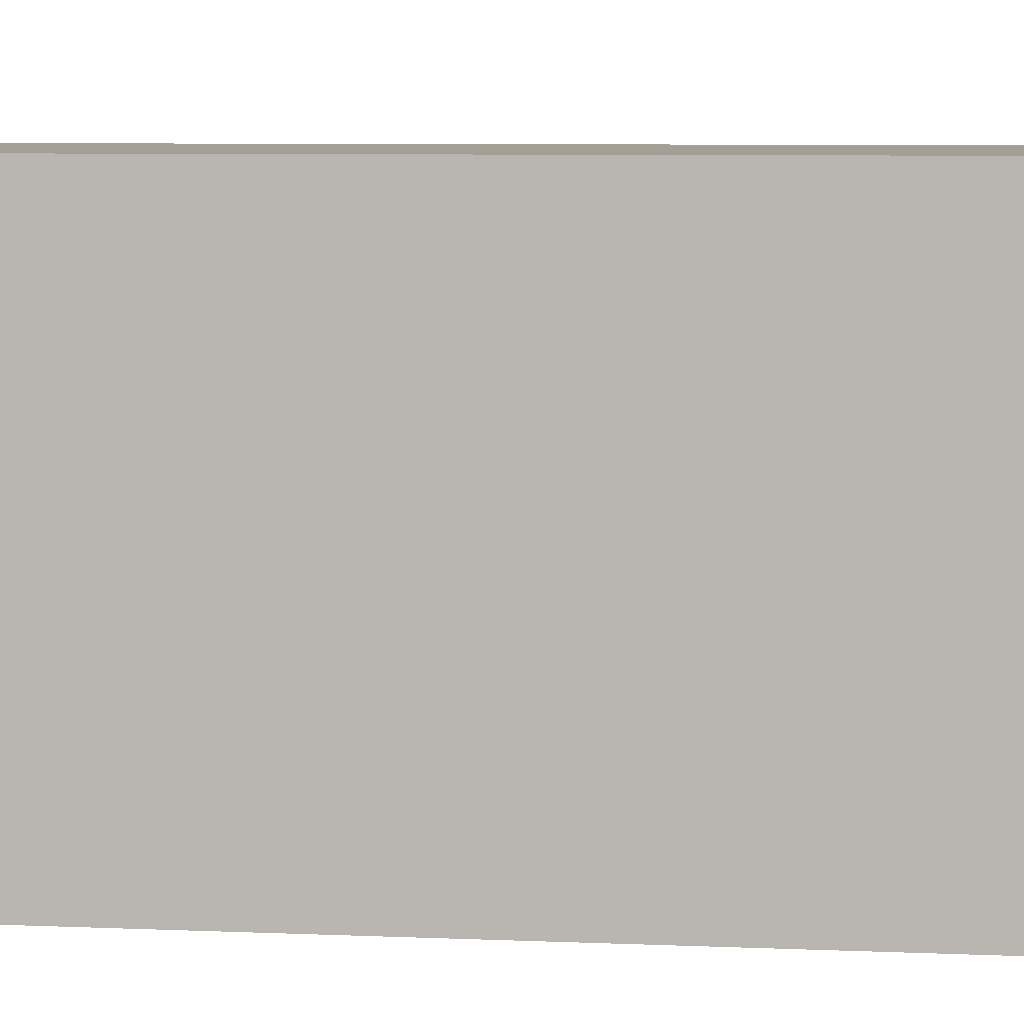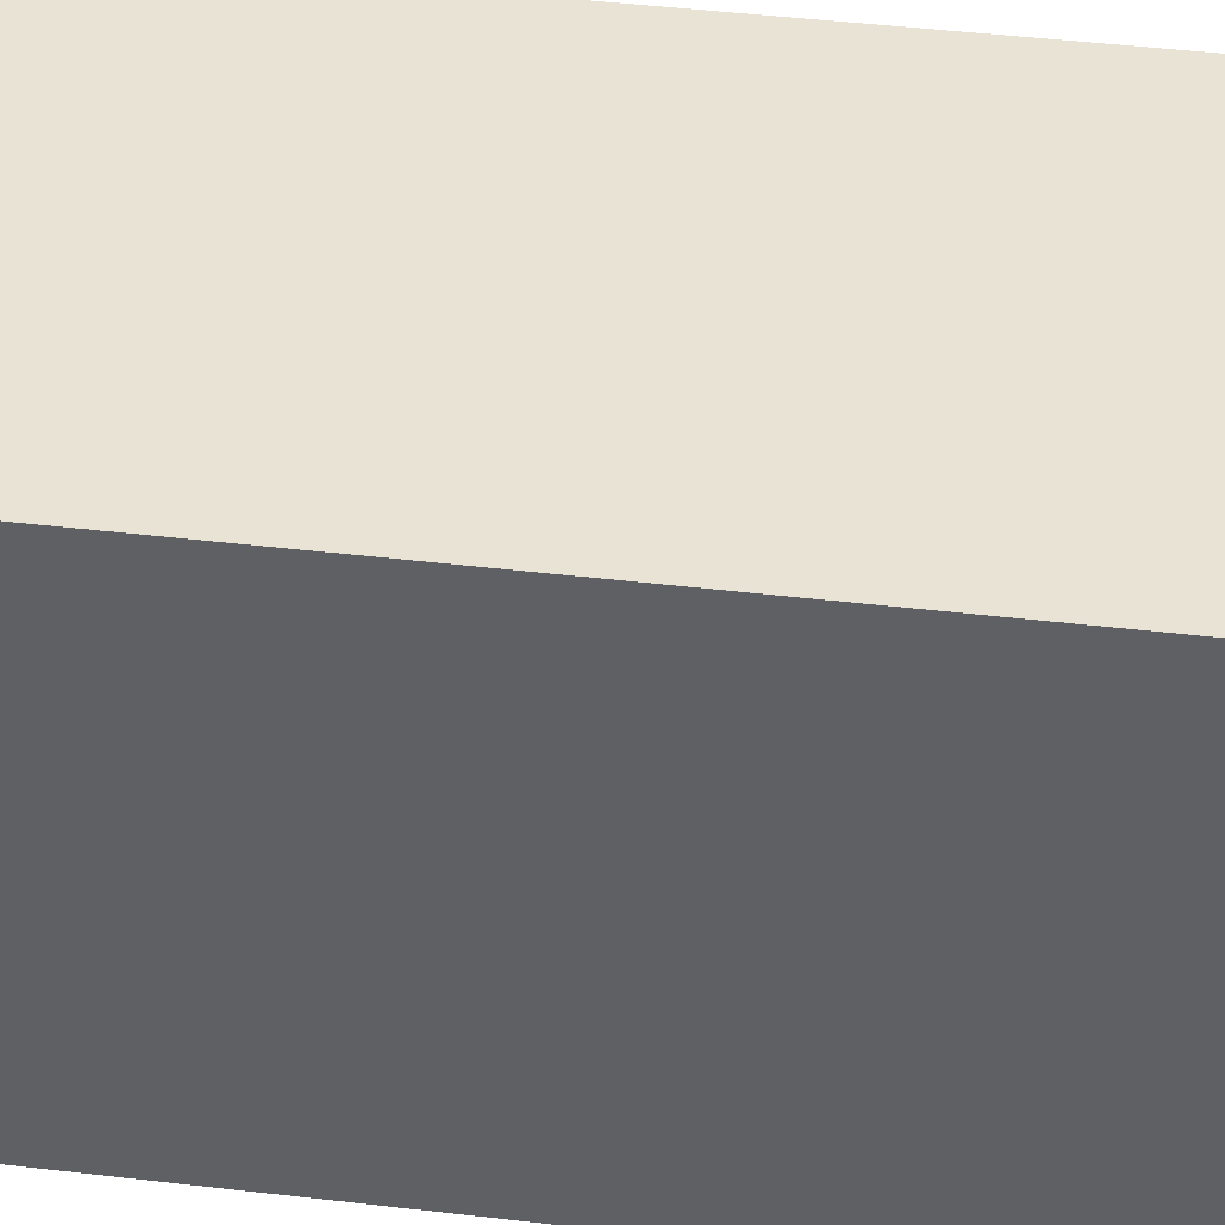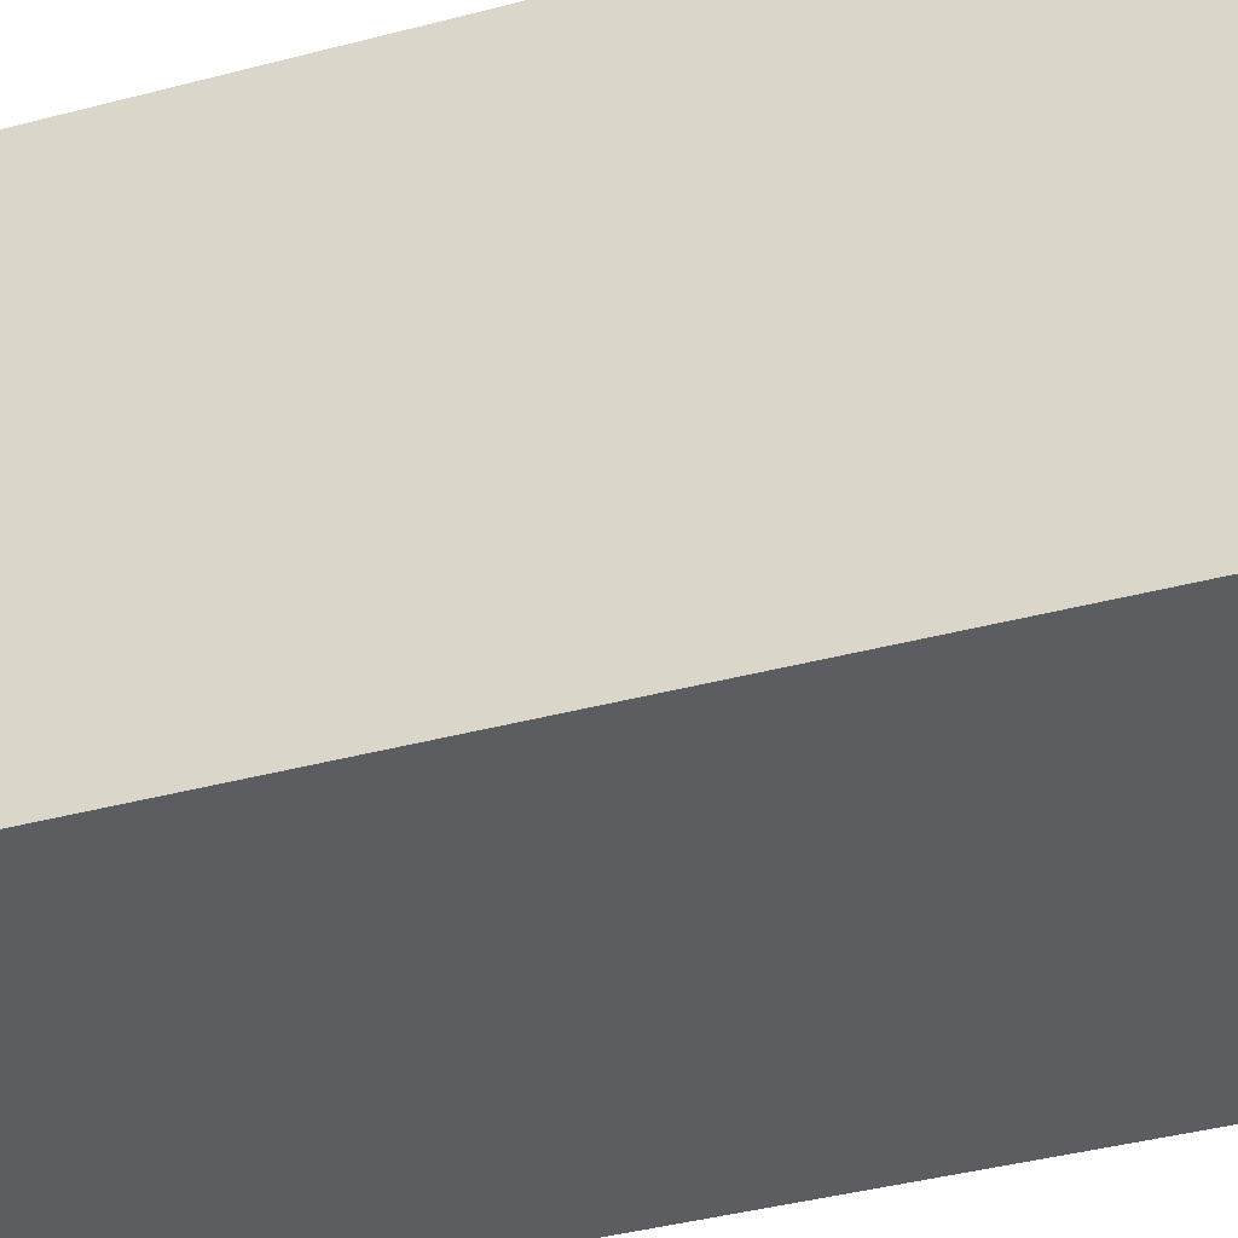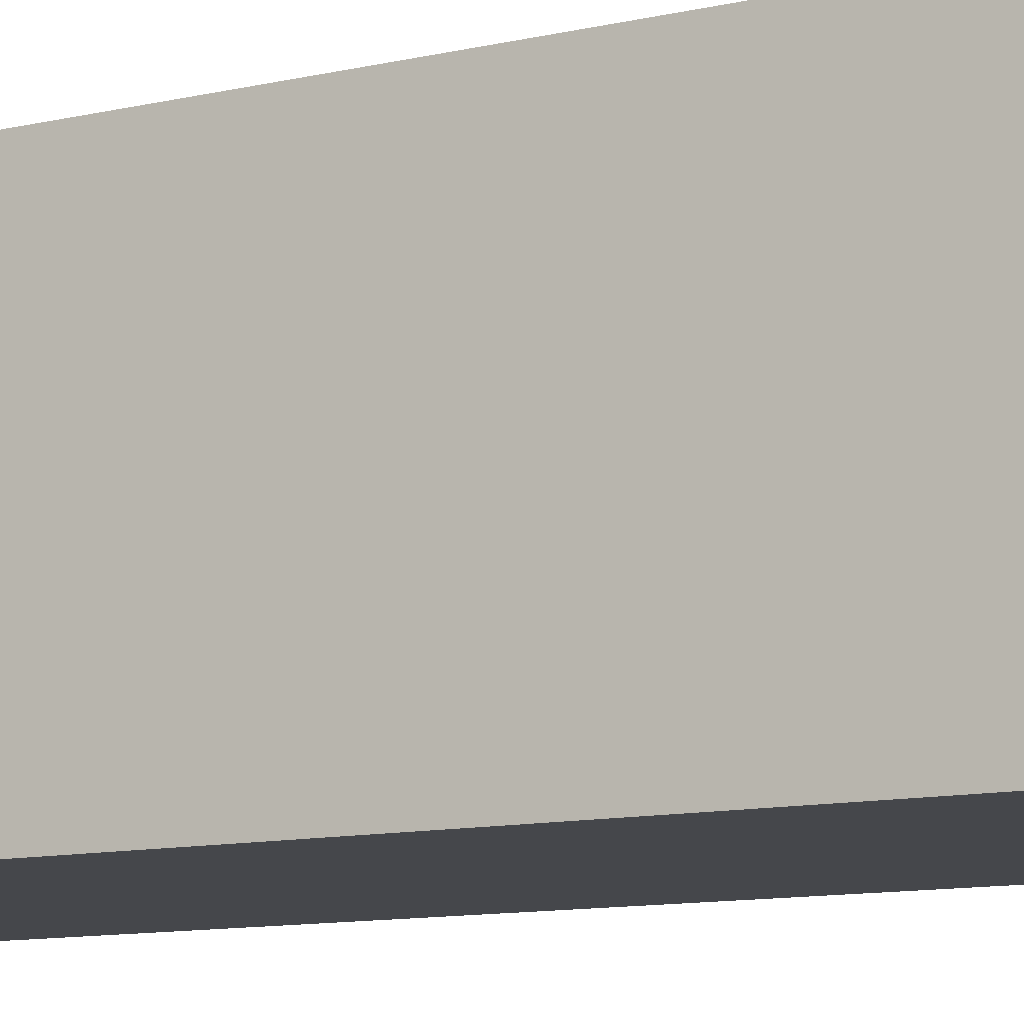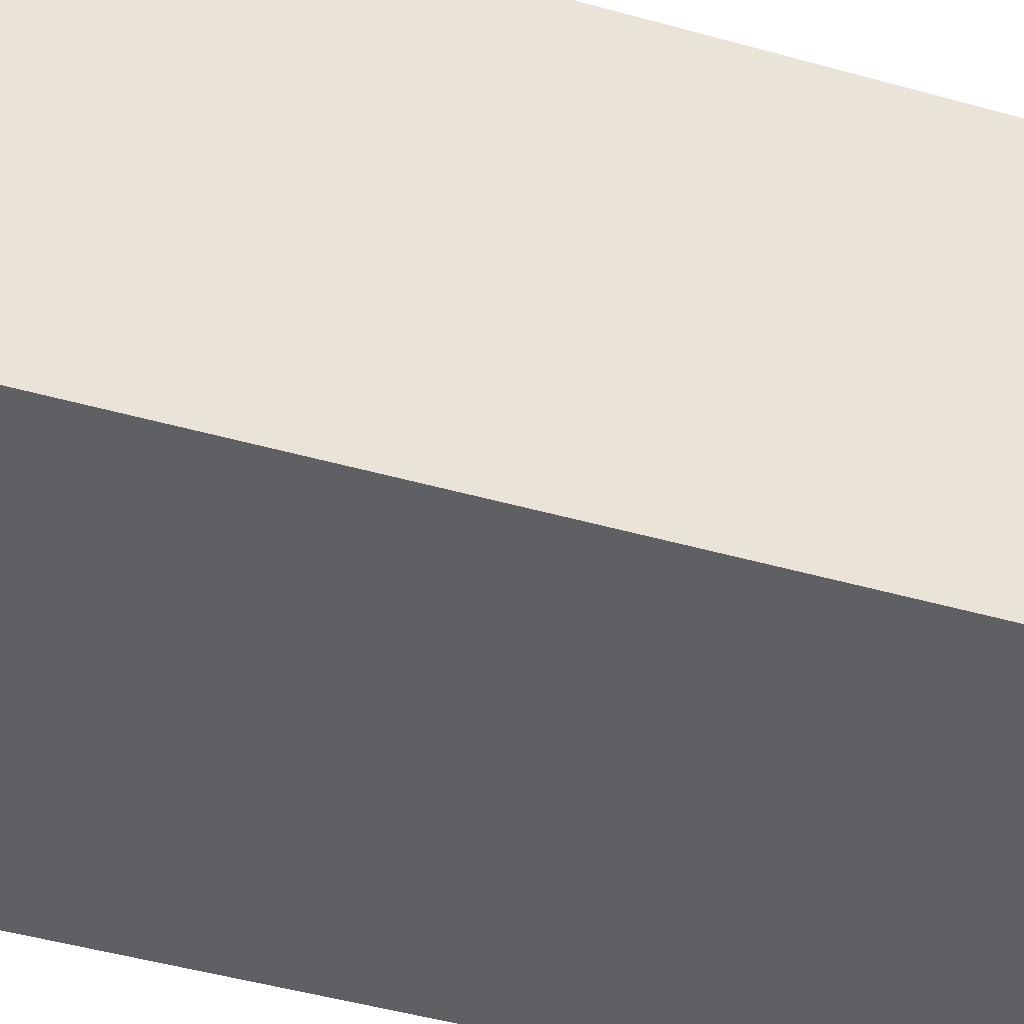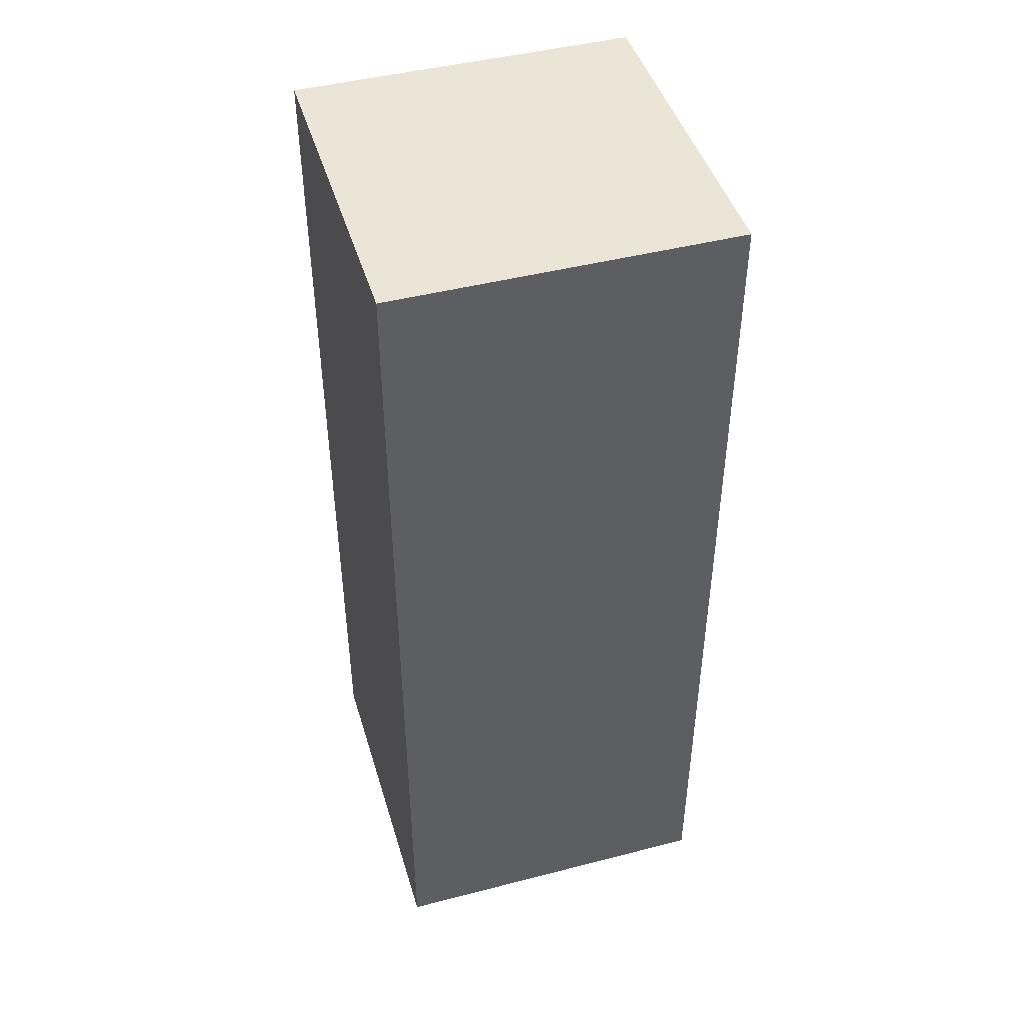
<metadata>
{"format":"obj","ext":"obj","renderer":"f3d","projection":"perspective","resolution":1024,"background":"white","views":[{"elev":5.6,"azim":98.9,"up":"+Z"},{"elev":42.0,"azim":-81.8,"up":"+Z"},{"elev":-36.8,"azim":109.4,"up":"+Z"},{"elev":-10.6,"azim":-59.3,"up":"+Z"},{"elev":-44.2,"azim":71.5,"up":"+Z"},{"elev":45.6,"azim":-106.5,"up":"+Y"}]}
</metadata>
<code>
v -2 0 2
v -2 0 -2
v -2 11 2
v -2 11 -2
v 2 0 2
v 2 0 -2
v 2 11 2
v 2 11 -2
v -2 0 2
v -2 11 2
v 2 0 2
v 2 11 2
v -2 0 -2
v -2 11 -2
v 2 0 -2
v 2 11 -2
v -2 0 2
v 2 0 2
v -2 0 -2
v 2 0 -2
v -2 11 2
v 2 11 2
v -2 11 -2
v 2 11 -2
f 3 2 1
f 4 2 3
f 5 6 7
f 7 6 8
f 11 10 9
f 12 10 11
f 13 14 15
f 15 14 16
f 19 18 17
f 20 18 19
f 21 22 23
f 23 22 24

</code>
